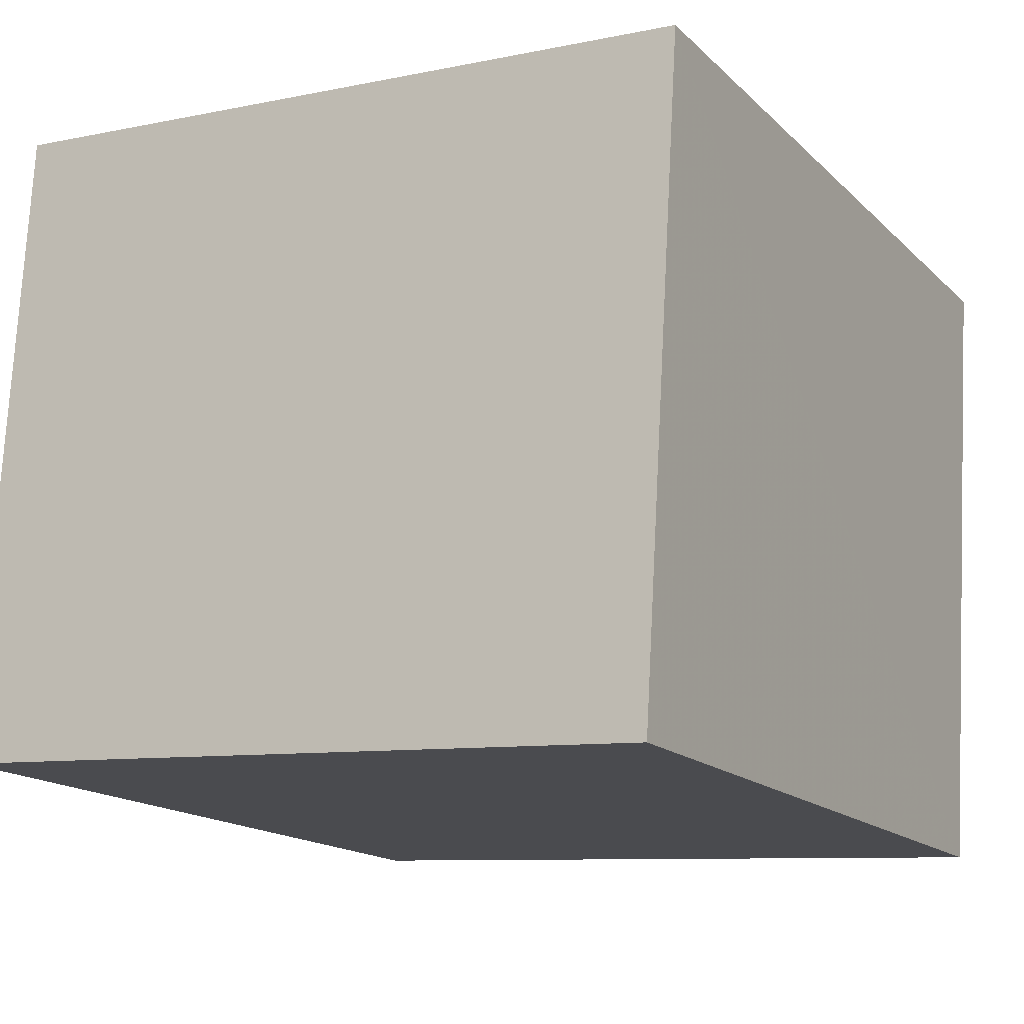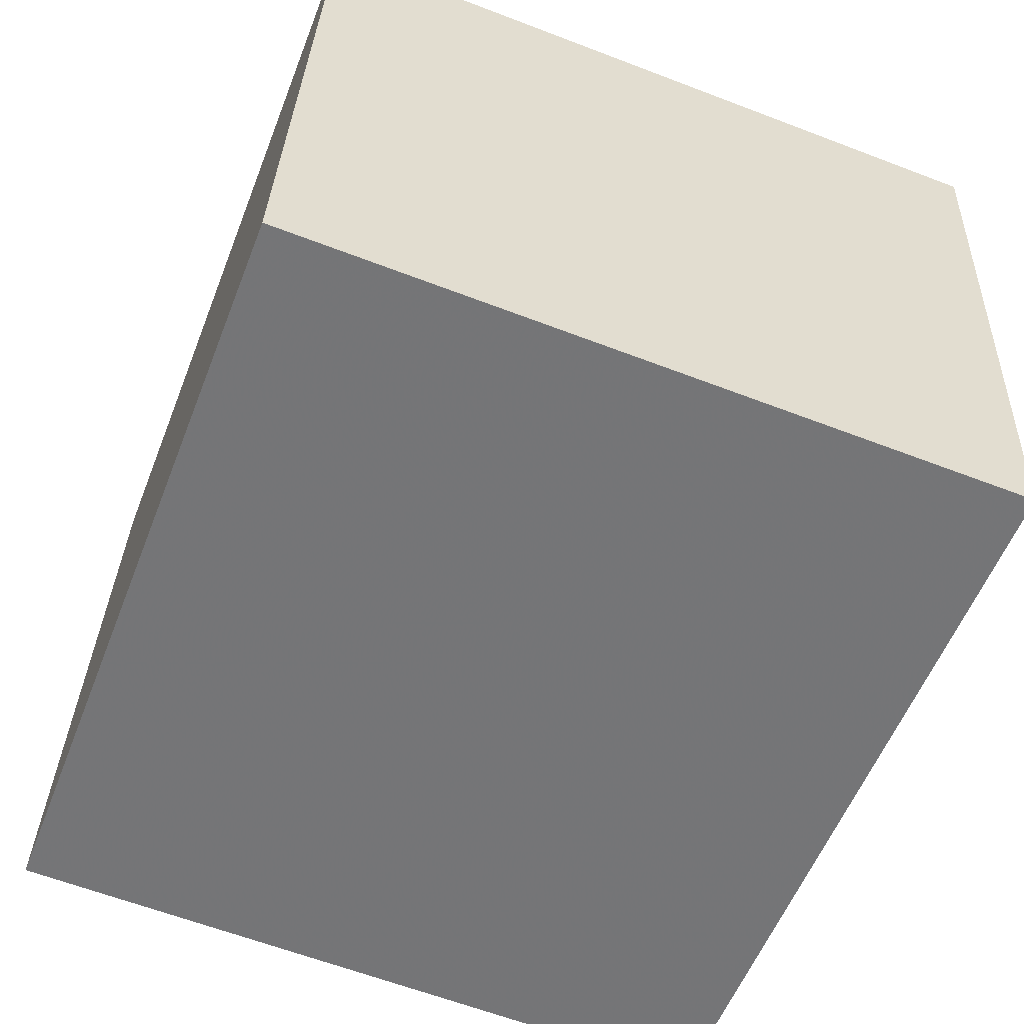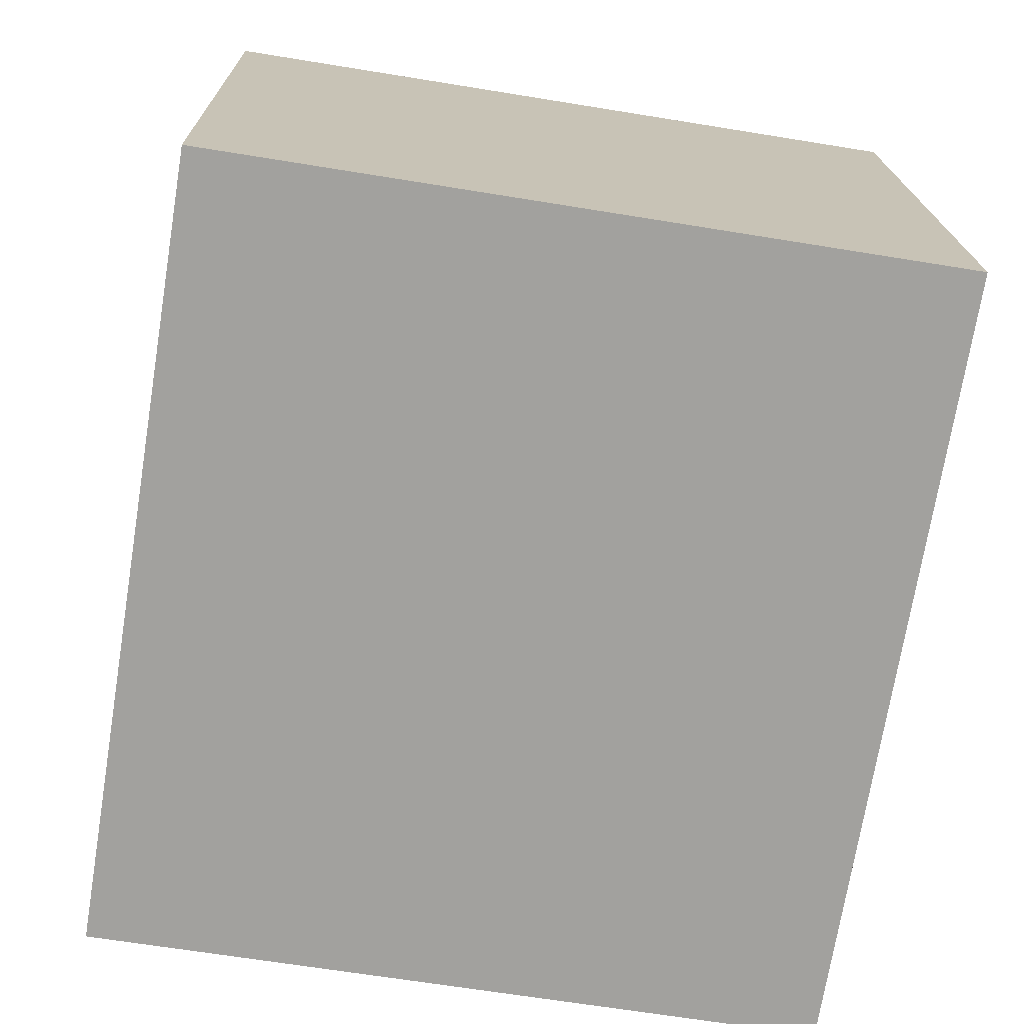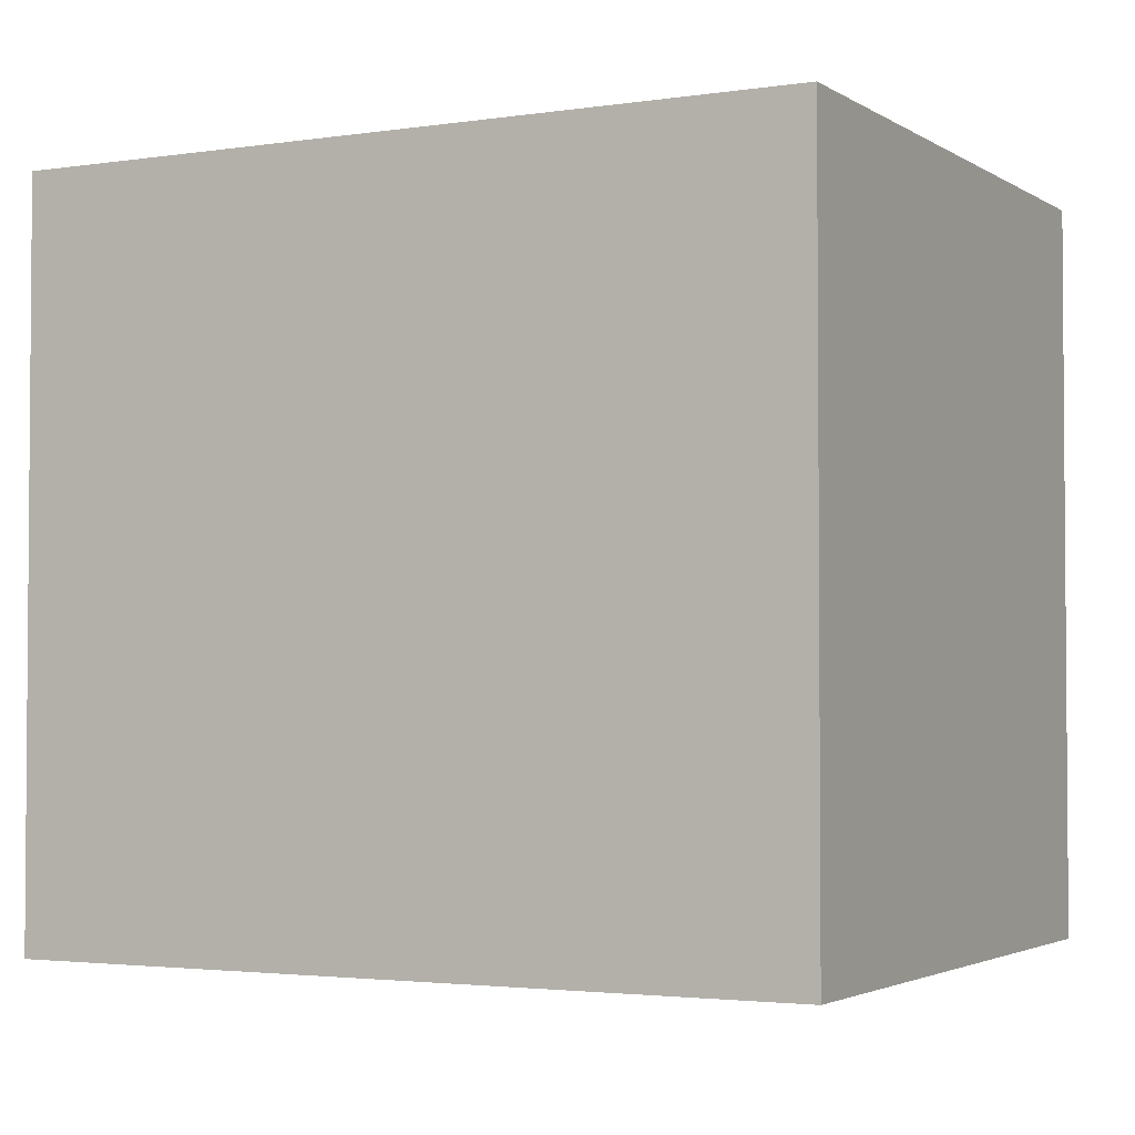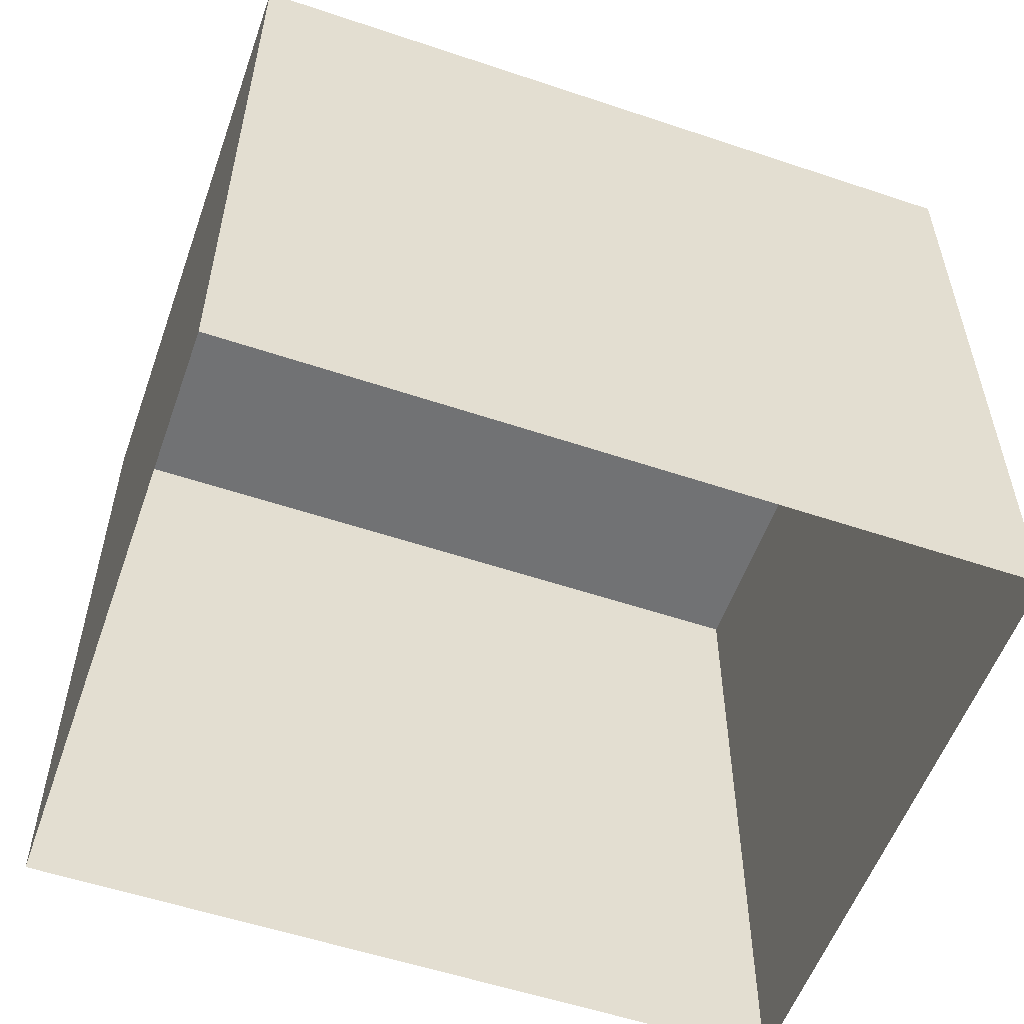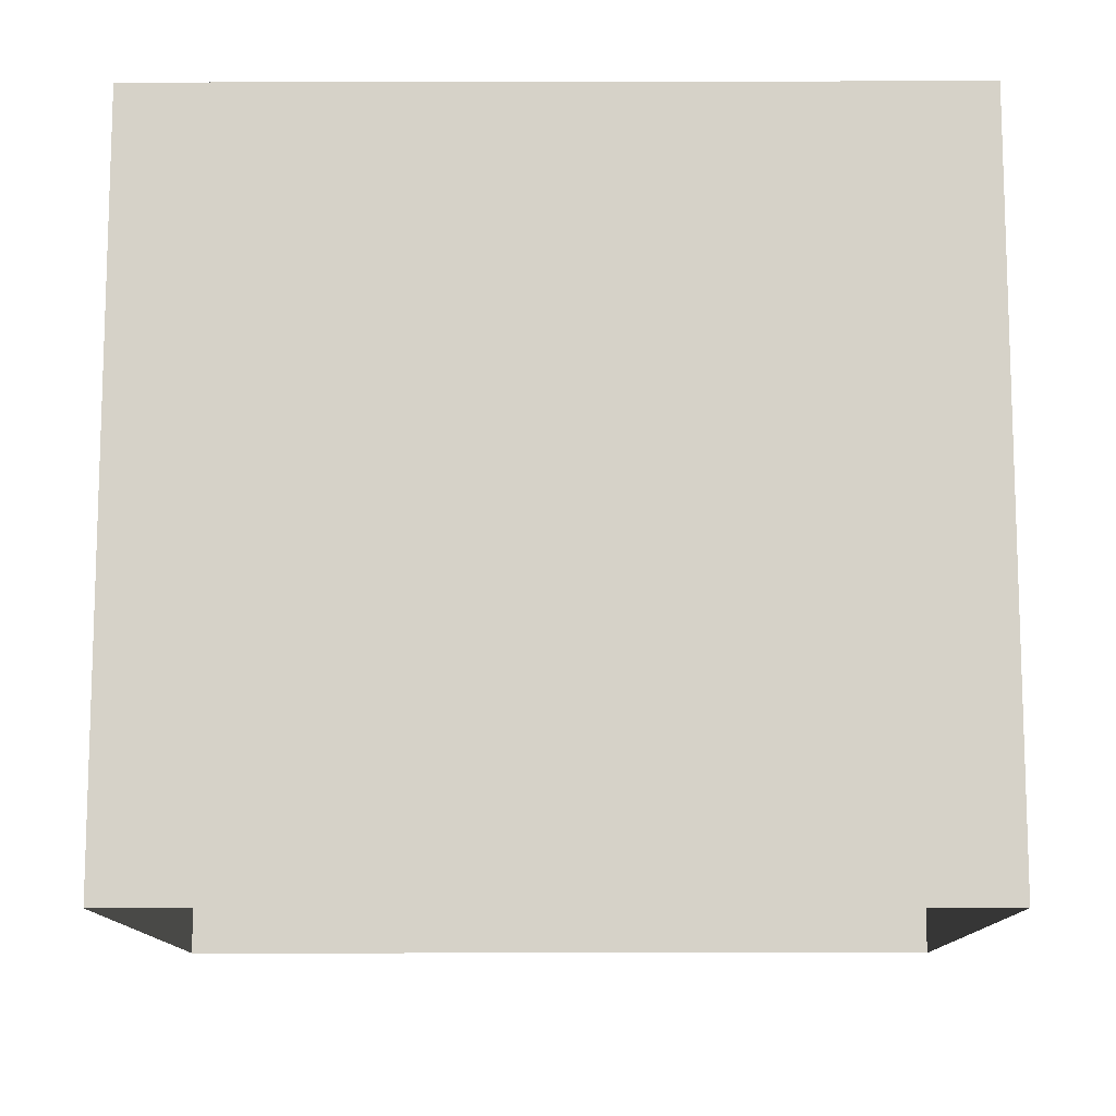
<metadata>
{"format":"obj","ext":"obj","renderer":"f3d","projection":"perspective","resolution":1024,"background":"white","views":[{"elev":-8.8,"azim":-60.9,"up":"+Y"},{"elev":-62.6,"azim":68.8,"up":"+Y"},{"elev":-65.8,"azim":-99.3,"up":"+Y"},{"elev":-2.7,"azim":-158.5,"up":"+Z"},{"elev":-55.5,"azim":-25.7,"up":"+Z"},{"elev":-11.8,"azim":174.0,"up":"+Z"}]}
</metadata>
<code>
v 1.21e+04 -1.545e+04 19.96
v 1.209e+04 -1.544e+04 19.96
v 1.21e+04 -1.544e+04 19.96
v 1.209e+04 -1.545e+04 19.96
v 1.209e+04 -1.544e+04 24.7
v 1.21e+04 -1.545e+04 24.7
v 1.21e+04 -1.544e+04 24.7
v 1.209e+04 -1.545e+04 24.7
f 1 2 3
f 1 4 2
f 5 6 7
f 5 8 6
f 6 1 3
f 7 6 3
f 6 4 1
f 6 8 4
f 8 2 4
f 8 5 2
f 7 3 2
f 5 7 2

</code>
